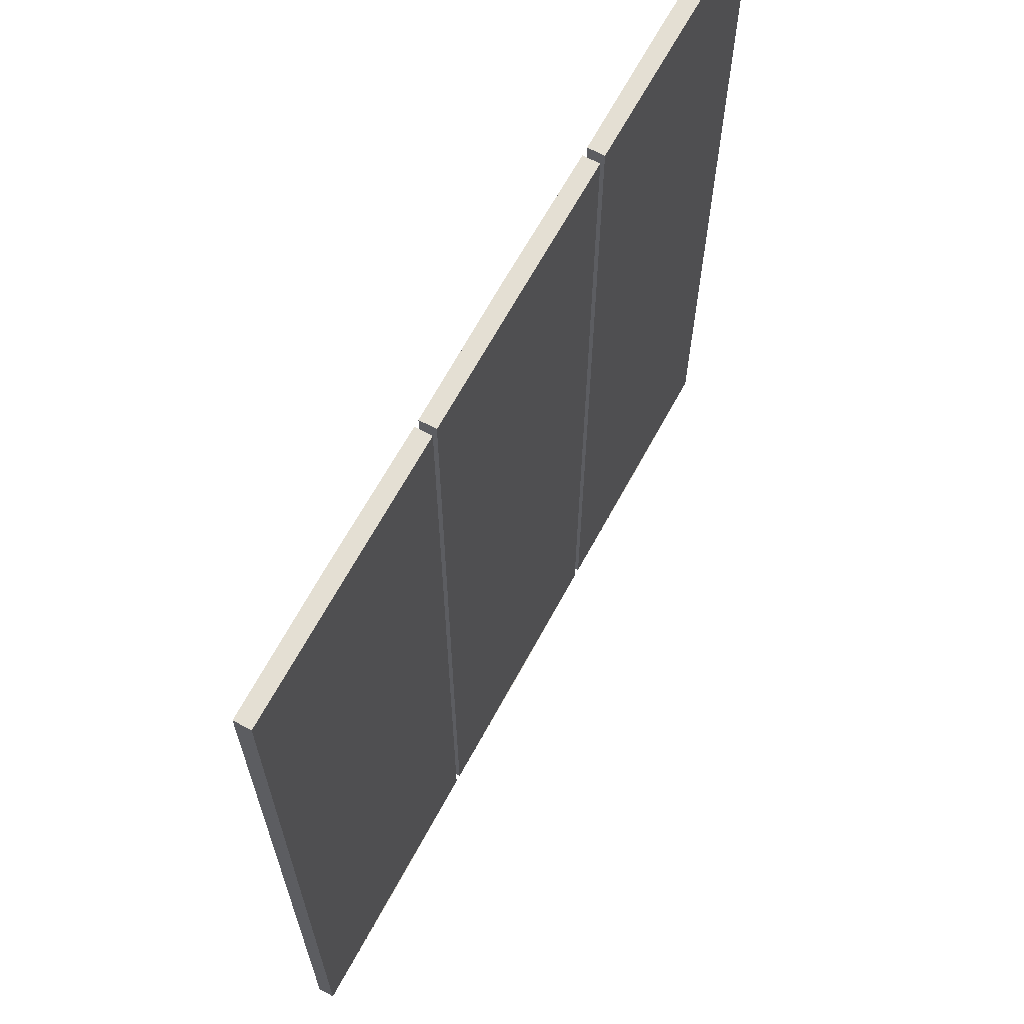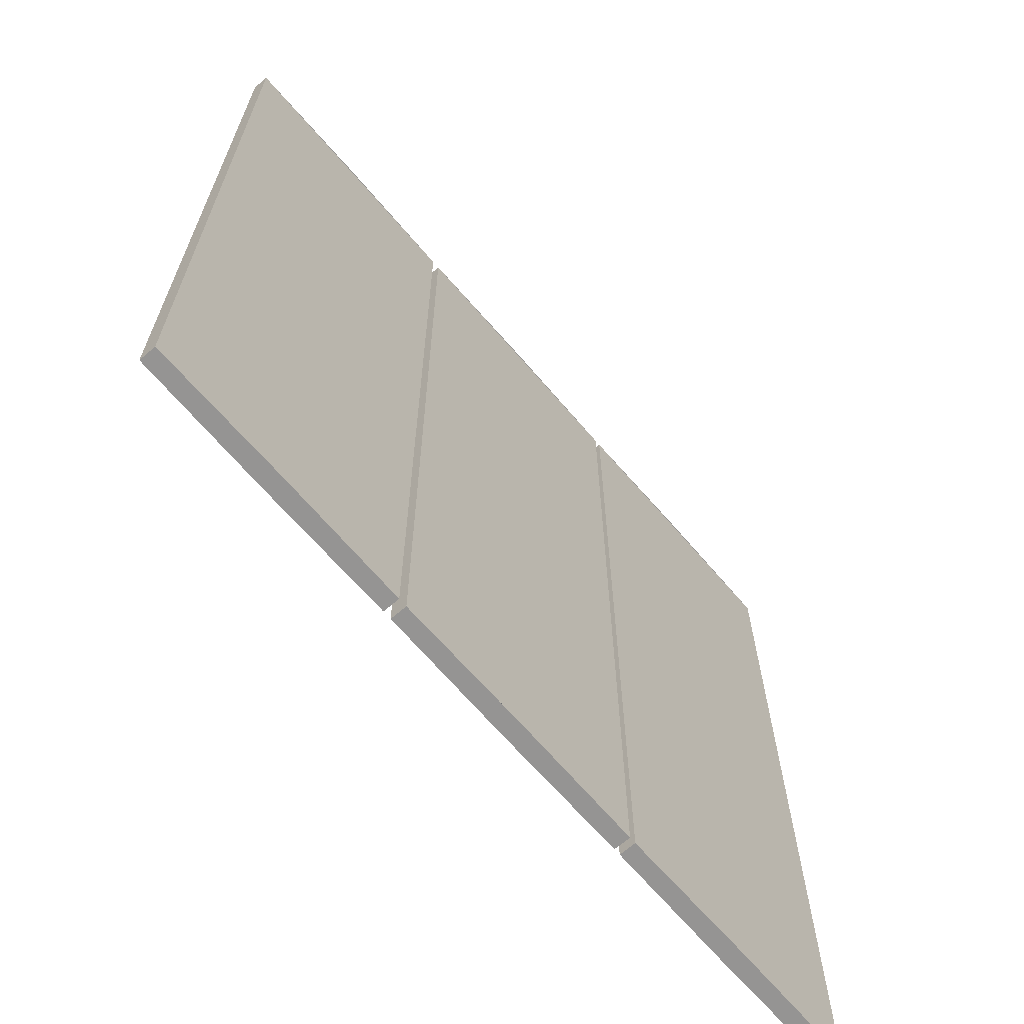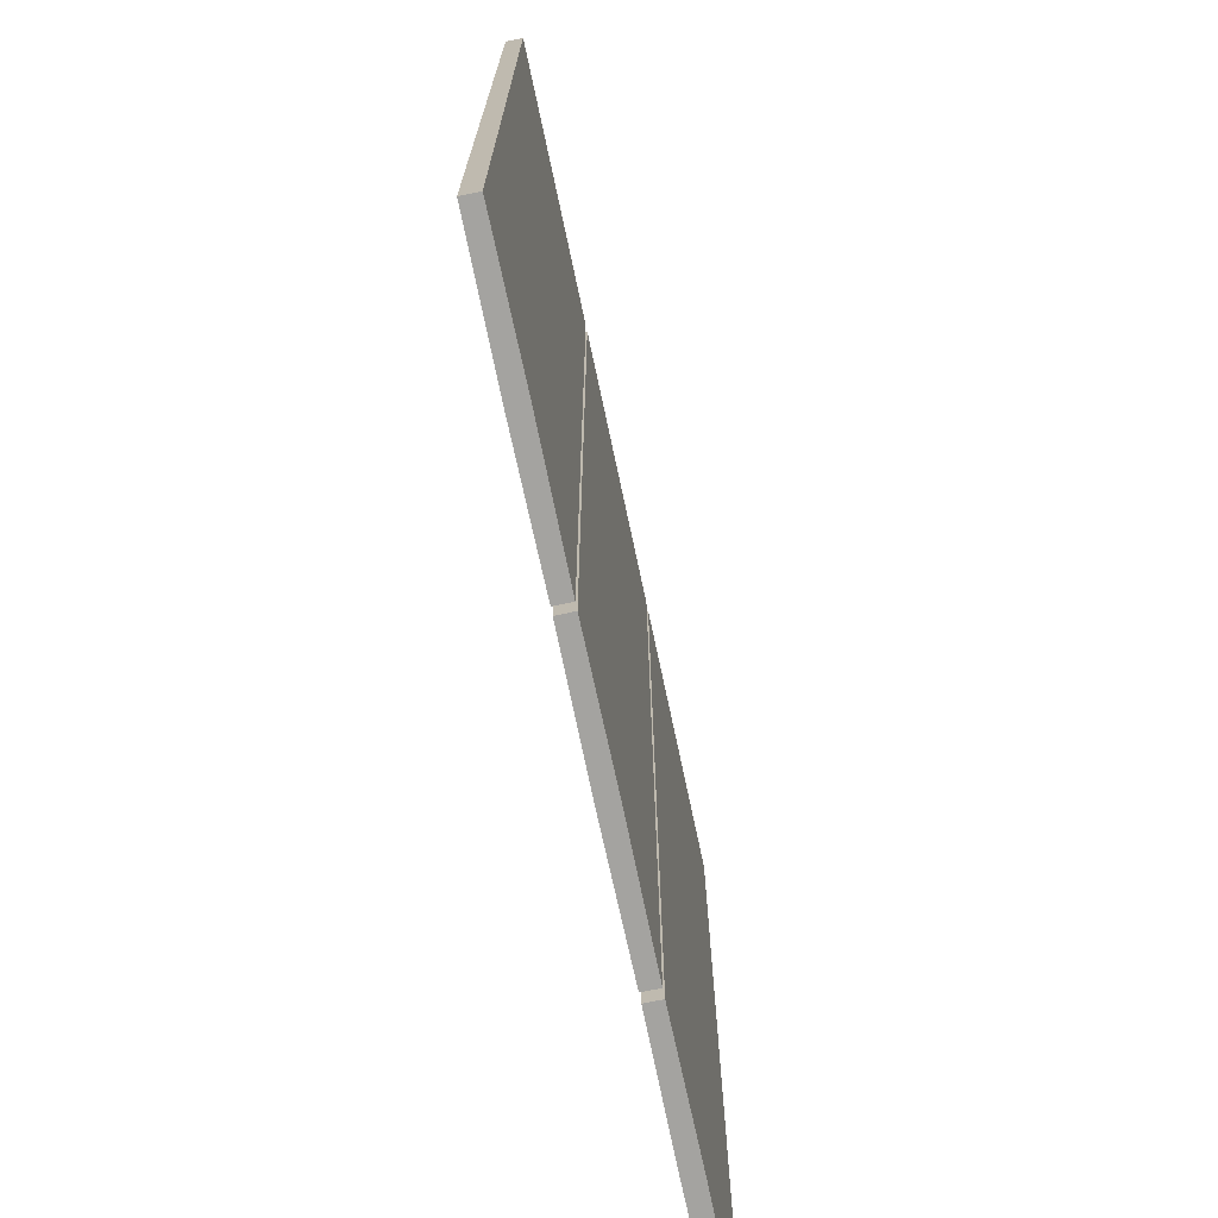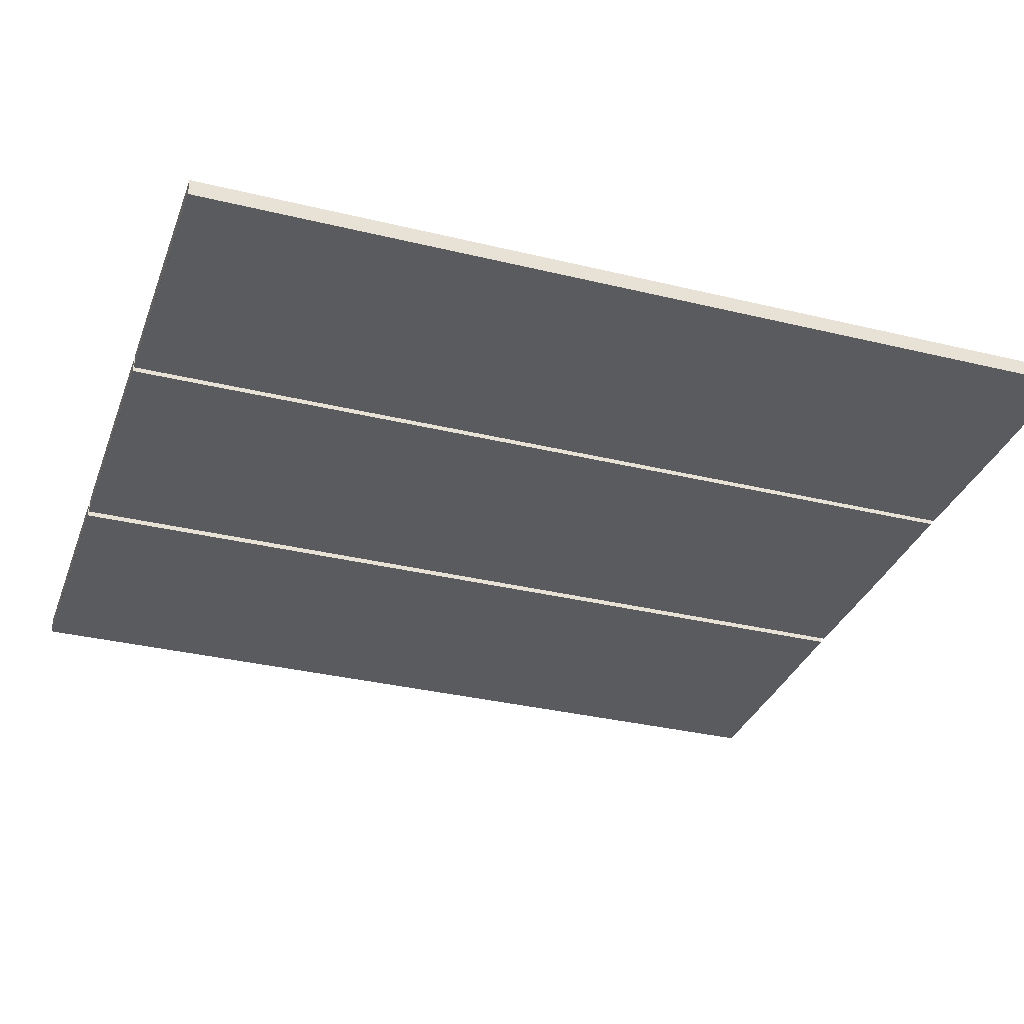
<metadata>
{"format":"obj","ext":"obj","renderer":"f3d","projection":"perspective","resolution":1024,"background":"white","views":[{"elev":66.4,"azim":118.5,"up":"+Y"},{"elev":-67.2,"azim":-49.3,"up":"+Y"},{"elev":-72.9,"azim":102.0,"up":"+Y"},{"elev":-32.9,"azim":71.4,"up":"+Z"}]}
</metadata>
<code>
v 0.1682 0.6047 0.173
v 0.4803 0.6047 0.173
v 0.1682 0.6047 0.1902
v 0.4803 0.6047 0.1902
v 0.1682 0.6047 0.1761
v 0.4803 0.6047 0.1761
v 0.1682 0.6047 0.187
v 0.4803 0.6047 0.187
v 0.1682 -0.4149 0.173
v 0.1682 -0.4149 0.1761
v 0.1682 -0.4149 0.187
v 0.1682 -0.4149 0.1902
v 0.4803 -0.4149 0.1902
v 0.4803 -0.4149 0.187
v 0.4803 -0.4149 0.1761
v 0.4803 -0.4149 0.173
v 0.4803 0.6039 0.187
v 0.4803 0.6047 0.1893
v 0.4803 0.6055 0.187
v 0.1682 0.6047 0.1738
v 0.1682 0.6055 0.1761
v 0.1682 0.6039 0.1761
v 0.4803 0.6039 0.1761
v 0.4803 0.6047 0.1738
v 0.4803 0.6055 0.1761
v 0.1682 0.6047 0.1816
v 0.4803 0.6047 0.1816
v 0.1682 -0.4142 0.173
v 0.1682 -0.4149 0.1722
v 0.1682 -0.4142 0.1761
v 0.1682 -0.4149 0.1738
v 0.1682 -0.4142 0.187
v 0.1682 -0.4149 0.1816
v 0.1682 -0.4142 0.1902
v 0.1682 -0.4149 0.1893
v 0.1682 -0.4149 0.1911
v 0.4803 -0.4149 0.1911
v 0.4803 -0.4142 0.1902
v 0.4803 -0.4149 0.1893
v 0.4803 -0.4142 0.187
v 0.4803 -0.4149 0.1816
v 0.4803 -0.4142 0.1761
v 0.4803 -0.4149 0.1738
v 0.4803 -0.4142 0.173
v 0.4803 -0.4149 0.1722
v 0.1682 -0.4155 0.173
v 0.1682 -0.4155 0.1761
v 0.1682 -0.4155 0.187
v 0.1682 -0.4155 0.1902
v 0.4803 -0.4155 0.1902
v 0.4803 -0.4155 0.187
v 0.4803 -0.4155 0.1761
v 0.4803 -0.4155 0.173
v 0.4803 0.6047 0.1911
v 0.4803 0.6055 0.1902
v 0.1682 0.6055 0.1902
v 0.1682 0.6047 0.1911
v 0.1682 0.6039 0.1902
v 0.4803 0.6039 0.1902
v 0.1682 0.6047 0.1722
v 0.1682 0.6055 0.173
v 0.1682 0.6039 0.173
v 0.4803 0.6039 0.173
v 0.4803 0.6047 0.1722
v 0.4803 0.6055 0.173
v 0.1682 0.6055 0.187
v 0.1682 0.6047 0.1893
v 0.1682 0.6039 0.187
v 0.4803 0.6055 0.1911
v 0.1682 0.6055 0.1911
v 0.3242 0.6055 0.192
v 0.1682 0.6039 0.1911
v 0.4803 0.6039 0.1911
v 0.1682 0.6055 0.1722
v 0.1682 0.6039 0.1722
v 0.4803 0.6039 0.1722
v 0.4803 0.6055 0.1722
v 0.3242 0.6063 0.1722
v 0.1682 0.6055 0.1893
v 0.1682 0.6039 0.1893
v 0.4803 0.6039 0.1893
v 0.4803 0.6055 0.1893
v 0.1682 0.6055 0.1738
v 0.1682 0.6039 0.1738
v 0.4803 0.6039 0.1738
v 0.4803 0.6055 0.1738
v 0.1682 0.6055 0.1816
v 0.1682 0.6039 0.1816
v 0.4803 0.6039 0.1816
v 0.4803 0.6055 0.1816
v 0.1682 -0.4142 0.1722
v 0.1682 -0.4142 0.1738
v 0.1682 -0.4142 0.1816
v 0.1682 -0.4142 0.1893
v 0.1682 -0.4142 0.1911
v 0.4803 -0.4142 0.1911
v 0.4803 -0.4142 0.1893
v 0.4803 -0.4142 0.1816
v 0.4803 -0.4142 0.1738
v 0.4803 -0.4142 0.1722
v 0.1682 -0.4155 0.1722
v 0.1682 -0.4155 0.1738
v 0.1682 -0.4155 0.1816
v 0.1682 -0.4155 0.1893
v 0.1682 -0.4155 0.1911
v 0.3242 -0.4155 0.192
v 0.4803 -0.4155 0.1911
v 0.4803 -0.4155 0.1893
v 0.4803 -0.4155 0.1816
v 0.4803 -0.4155 0.1738
v 0.4803 -0.4155 0.1722
v 0.3242 -0.4155 0.1714
v -0.1516 0.6047 0.173
v 0.1606 0.6047 0.173
v -0.1516 0.6047 0.1902
v 0.1606 0.6047 0.1902
v -0.1516 0.6047 0.1761
v 0.1606 0.6047 0.1761
v -0.1516 0.6047 0.187
v 0.1606 0.6047 0.187
v -0.1516 -0.4149 0.173
v -0.1516 -0.4149 0.1761
v -0.1516 -0.4149 0.187
v -0.1516 -0.4149 0.1902
v 0.1606 -0.4149 0.1902
v 0.1606 -0.4149 0.187
v 0.1606 -0.4149 0.1761
v 0.1606 -0.4149 0.173
v 0.1606 0.6039 0.187
v 0.1606 0.6047 0.1893
v 0.1606 0.6055 0.187
v -0.1516 0.6047 0.1738
v -0.1516 0.6055 0.1761
v -0.1516 0.6039 0.1761
v 0.1606 0.6039 0.1761
v 0.1606 0.6047 0.1738
v 0.1606 0.6055 0.1761
v -0.1516 0.6047 0.1816
v 0.1606 0.6047 0.1816
v -0.1516 -0.4142 0.173
v -0.1516 -0.4149 0.1722
v -0.1516 -0.4142 0.1761
v -0.1516 -0.4149 0.1738
v -0.1516 -0.4142 0.187
v -0.1516 -0.4149 0.1816
v -0.1516 -0.4142 0.1902
v -0.1516 -0.4149 0.1893
v -0.1516 -0.4149 0.1911
v 0.1606 -0.4149 0.1911
v 0.1606 -0.4142 0.1902
v 0.1606 -0.4149 0.1893
v 0.1606 -0.4142 0.187
v 0.1606 -0.4149 0.1816
v 0.1606 -0.4142 0.1761
v 0.1606 -0.4149 0.1738
v 0.1606 -0.4142 0.173
v 0.1606 -0.4149 0.1722
v -0.1516 -0.4155 0.173
v -0.1516 -0.4155 0.1761
v -0.1516 -0.4155 0.187
v -0.1516 -0.4155 0.1902
v 0.1606 -0.4155 0.1902
v 0.1606 -0.4155 0.187
v 0.1606 -0.4155 0.1761
v 0.1606 -0.4155 0.173
v 0.1606 0.6047 0.1911
v 0.1606 0.6055 0.1902
v -0.1516 0.6055 0.1902
v -0.1516 0.6047 0.1911
v -0.1516 0.6039 0.1902
v 0.1606 0.6039 0.1902
v -0.1516 0.6047 0.1722
v -0.1516 0.6055 0.173
v -0.1516 0.6039 0.173
v 0.1606 0.6039 0.173
v 0.1606 0.6047 0.1722
v 0.1606 0.6055 0.173
v -0.1516 0.6055 0.187
v -0.1516 0.6047 0.1893
v -0.1516 0.6039 0.187
v 0.1606 0.6055 0.1911
v -0.1516 0.6055 0.1911
v 0.004513 0.6055 0.192
v -0.1516 0.6039 0.1911
v 0.1606 0.6039 0.1911
v -0.1516 0.6055 0.1722
v -0.1516 0.6039 0.1722
v 0.1606 0.6039 0.1722
v 0.1606 0.6055 0.1722
v 0.004513 0.6063 0.1722
v -0.1516 0.6055 0.1893
v -0.1516 0.6039 0.1893
v 0.1606 0.6039 0.1893
v 0.1606 0.6055 0.1893
v -0.1516 0.6055 0.1738
v -0.1516 0.6039 0.1738
v 0.1606 0.6039 0.1738
v 0.1606 0.6055 0.1738
v -0.1516 0.6055 0.1816
v -0.1516 0.6039 0.1816
v 0.1606 0.6039 0.1816
v 0.1606 0.6055 0.1816
v -0.1516 -0.4142 0.1722
v -0.1516 -0.4142 0.1738
v -0.1516 -0.4142 0.1816
v -0.1516 -0.4142 0.1893
v -0.1516 -0.4142 0.1911
v 0.1606 -0.4142 0.1911
v 0.1606 -0.4142 0.1893
v 0.1606 -0.4142 0.1816
v 0.1606 -0.4142 0.1738
v 0.1606 -0.4142 0.1722
v -0.1516 -0.4155 0.1722
v -0.1516 -0.4155 0.1738
v -0.1516 -0.4155 0.1816
v -0.1516 -0.4155 0.1893
v -0.1516 -0.4155 0.1911
v 0.004513 -0.4155 0.192
v 0.1606 -0.4155 0.1911
v 0.1606 -0.4155 0.1893
v 0.1606 -0.4155 0.1816
v 0.1606 -0.4155 0.1738
v 0.1606 -0.4155 0.1722
v 0.004513 -0.4155 0.1714
v -0.4733 0.6047 0.173
v -0.1612 0.6047 0.173
v -0.4733 0.6047 0.1902
v -0.1612 0.6047 0.1902
v -0.4733 0.6047 0.1761
v -0.1612 0.6047 0.1761
v -0.4733 0.6047 0.187
v -0.1612 0.6047 0.187
v -0.4733 -0.4149 0.173
v -0.4733 -0.4149 0.1761
v -0.4733 -0.4149 0.187
v -0.4733 -0.4149 0.1902
v -0.1612 -0.4149 0.1902
v -0.1612 -0.4149 0.187
v -0.1612 -0.4149 0.1761
v -0.1612 -0.4149 0.173
v -0.1612 0.6039 0.187
v -0.1612 0.6047 0.1893
v -0.1612 0.6055 0.187
v -0.4733 0.6047 0.1738
v -0.4733 0.6055 0.1761
v -0.4733 0.6039 0.1761
v -0.1612 0.6039 0.1761
v -0.1612 0.6047 0.1738
v -0.1612 0.6055 0.1761
v -0.4733 0.6047 0.1816
v -0.1612 0.6047 0.1816
v -0.4733 -0.4142 0.173
v -0.4733 -0.4149 0.1722
v -0.4733 -0.4142 0.1761
v -0.4733 -0.4149 0.1738
v -0.4733 -0.4142 0.187
v -0.4733 -0.4149 0.1816
v -0.4733 -0.4142 0.1902
v -0.4733 -0.4149 0.1893
v -0.4733 -0.4149 0.1911
v -0.1612 -0.4149 0.1911
v -0.1612 -0.4142 0.1902
v -0.1612 -0.4149 0.1893
v -0.1612 -0.4142 0.187
v -0.1612 -0.4149 0.1816
v -0.1612 -0.4142 0.1761
v -0.1612 -0.4149 0.1738
v -0.1612 -0.4142 0.173
v -0.1612 -0.4149 0.1722
v -0.4733 -0.4155 0.173
v -0.4733 -0.4155 0.1761
v -0.4733 -0.4155 0.187
v -0.4733 -0.4155 0.1902
v -0.1612 -0.4155 0.1902
v -0.1612 -0.4155 0.187
v -0.1612 -0.4155 0.1761
v -0.1612 -0.4155 0.173
v -0.1612 0.6047 0.1911
v -0.1612 0.6055 0.1902
v -0.4733 0.6055 0.1902
v -0.4733 0.6047 0.1911
v -0.4733 0.6039 0.1902
v -0.1612 0.6039 0.1902
v -0.4733 0.6047 0.1722
v -0.4733 0.6055 0.173
v -0.4733 0.6039 0.173
v -0.1612 0.6039 0.173
v -0.1612 0.6047 0.1722
v -0.1612 0.6055 0.173
v -0.4733 0.6055 0.187
v -0.4733 0.6047 0.1893
v -0.4733 0.6039 0.187
v -0.1612 0.6055 0.1911
v -0.4733 0.6055 0.1911
v -0.3173 0.6055 0.192
v -0.4733 0.6039 0.1911
v -0.1612 0.6039 0.1911
v -0.4733 0.6055 0.1722
v -0.4733 0.6039 0.1722
v -0.1612 0.6039 0.1722
v -0.1612 0.6055 0.1722
v -0.3173 0.6063 0.1722
v -0.4733 0.6055 0.1893
v -0.4733 0.6039 0.1893
v -0.1612 0.6039 0.1893
v -0.1612 0.6055 0.1893
v -0.4733 0.6055 0.1738
v -0.4733 0.6039 0.1738
v -0.1612 0.6039 0.1738
v -0.1612 0.6055 0.1738
v -0.4733 0.6055 0.1816
v -0.4733 0.6039 0.1816
v -0.1612 0.6039 0.1816
v -0.1612 0.6055 0.1816
v -0.4733 -0.4142 0.1722
v -0.4733 -0.4142 0.1738
v -0.4733 -0.4142 0.1816
v -0.4733 -0.4142 0.1893
v -0.4733 -0.4142 0.1911
v -0.1612 -0.4142 0.1911
v -0.1612 -0.4142 0.1893
v -0.1612 -0.4142 0.1816
v -0.1612 -0.4142 0.1738
v -0.1612 -0.4142 0.1722
v -0.4733 -0.4155 0.1722
v -0.4733 -0.4155 0.1738
v -0.4733 -0.4155 0.1816
v -0.4733 -0.4155 0.1893
v -0.4733 -0.4155 0.1911
v -0.3173 -0.4155 0.192
v -0.1612 -0.4155 0.1911
v -0.1612 -0.4155 0.1893
v -0.1612 -0.4155 0.1816
v -0.1612 -0.4155 0.1738
v -0.1612 -0.4155 0.1722
v -0.3173 -0.4155 0.1714
f 54 4 55 69
f 55 56 70 69
f 70 56 3 57
f 69 71 70 57 54
f 69 70 71
f 57 3 58 72
f 72 58 34 95
f 96 73 72 95
f 57 72 73 54
f 38 59 73 96
f 73 59 4 54
f 77 78 74 61 65
f 61 74 60 1
f 62 75 91 28
f 62 1 60 75
f 2 63 76 64
f 76 63 44 100
f 91 75 76 100
f 64 76 75 60
f 65 2 64 77
f 77 64 60 74
f 77 74 78
f 82 79 56 55
f 79 66 7 67
f 56 79 67 3
f 58 80 94 34
f 58 3 67 80
f 80 67 7 68
f 94 80 68 32
f 4 59 81 18
f 81 59 38 97
f 40 17 81 97
f 18 81 17 8
f 55 4 18 82
f 82 18 8 19
f 19 66 79 82
f 86 83 21 25
f 83 61 1 20
f 21 83 20 5
f 22 84 92 30
f 22 5 20 84
f 84 20 1 62
f 92 84 62 28
f 6 23 85 24
f 85 23 42 99
f 44 63 85 99
f 24 85 63 2
f 25 6 24 86
f 86 24 2 65
f 65 61 83 86
f 90 87 66 19
f 87 21 5 26
f 66 87 26 7
f 68 88 93 32
f 68 7 26 88
f 88 26 5 22
f 93 88 22 30
f 8 17 89 27
f 89 17 40 98
f 42 23 89 98
f 27 89 23 6
f 19 8 27 90
f 90 27 6 25
f 25 21 87 90
f 9 28 91 29
f 10 30 92 31
f 31 92 28 9
f 11 32 93 33
f 33 93 30 10
f 12 34 94 35
f 35 94 32 11
f 95 34 12 36
f 95 36 37 96
f 37 13 38 96
f 97 38 13 39
f 40 97 39 14
f 98 40 14 41
f 42 98 41 15
f 99 42 15 43
f 44 99 43 16
f 100 44 16 45
f 100 45 29 91
f 46 9 29 101
f 47 10 31 102
f 102 31 9 46
f 48 11 33 103
f 103 33 10 47
f 49 12 35 104
f 104 35 11 48
f 36 12 49 105
f 36 105 106 107 37
f 105 107 106
f 49 50 107 105
f 107 50 13 37
f 14 39 108 51
f 39 13 50 108
f 108 50 49 104
f 48 51 108 104
f 15 41 109 52
f 41 14 51 109
f 109 51 48 103
f 47 52 109 103
f 16 43 110 53
f 43 15 52 110
f 110 52 47 102
f 46 53 110 102
f 45 111 112 101 29
f 45 16 53 111
f 111 53 46 101
f 111 101 112
f 166 116 167 181
f 167 168 182 181
f 182 168 115 169
f 181 183 182 169 166
f 181 182 183
f 169 115 170 184
f 184 170 146 207
f 208 185 184 207
f 169 184 185 166
f 150 171 185 208
f 185 171 116 166
f 189 190 186 173 177
f 173 186 172 113
f 174 187 203 140
f 174 113 172 187
f 114 175 188 176
f 188 175 156 212
f 203 187 188 212
f 176 188 187 172
f 177 114 176 189
f 189 176 172 186
f 189 186 190
f 194 191 168 167
f 191 178 119 179
f 168 191 179 115
f 170 192 206 146
f 170 115 179 192
f 192 179 119 180
f 206 192 180 144
f 116 171 193 130
f 193 171 150 209
f 152 129 193 209
f 130 193 129 120
f 167 116 130 194
f 194 130 120 131
f 131 178 191 194
f 198 195 133 137
f 195 173 113 132
f 133 195 132 117
f 134 196 204 142
f 134 117 132 196
f 196 132 113 174
f 204 196 174 140
f 118 135 197 136
f 197 135 154 211
f 156 175 197 211
f 136 197 175 114
f 137 118 136 198
f 198 136 114 177
f 177 173 195 198
f 202 199 178 131
f 199 133 117 138
f 178 199 138 119
f 180 200 205 144
f 180 119 138 200
f 200 138 117 134
f 205 200 134 142
f 120 129 201 139
f 201 129 152 210
f 154 135 201 210
f 139 201 135 118
f 131 120 139 202
f 202 139 118 137
f 137 133 199 202
f 121 140 203 141
f 122 142 204 143
f 143 204 140 121
f 123 144 205 145
f 145 205 142 122
f 124 146 206 147
f 147 206 144 123
f 207 146 124 148
f 207 148 149 208
f 149 125 150 208
f 209 150 125 151
f 152 209 151 126
f 210 152 126 153
f 154 210 153 127
f 211 154 127 155
f 156 211 155 128
f 212 156 128 157
f 212 157 141 203
f 158 121 141 213
f 159 122 143 214
f 214 143 121 158
f 160 123 145 215
f 215 145 122 159
f 161 124 147 216
f 216 147 123 160
f 148 124 161 217
f 148 217 218 219 149
f 217 219 218
f 161 162 219 217
f 219 162 125 149
f 126 151 220 163
f 151 125 162 220
f 220 162 161 216
f 160 163 220 216
f 127 153 221 164
f 153 126 163 221
f 221 163 160 215
f 159 164 221 215
f 128 155 222 165
f 155 127 164 222
f 222 164 159 214
f 158 165 222 214
f 157 223 224 213 141
f 157 128 165 223
f 223 165 158 213
f 223 213 224
f 278 228 279 293
f 279 280 294 293
f 294 280 227 281
f 293 295 294 281 278
f 293 294 295
f 281 227 282 296
f 296 282 258 319
f 320 297 296 319
f 281 296 297 278
f 262 283 297 320
f 297 283 228 278
f 301 302 298 285 289
f 285 298 284 225
f 286 299 315 252
f 286 225 284 299
f 226 287 300 288
f 300 287 268 324
f 315 299 300 324
f 288 300 299 284
f 289 226 288 301
f 301 288 284 298
f 301 298 302
f 306 303 280 279
f 303 290 231 291
f 280 303 291 227
f 282 304 318 258
f 282 227 291 304
f 304 291 231 292
f 318 304 292 256
f 228 283 305 242
f 305 283 262 321
f 264 241 305 321
f 242 305 241 232
f 279 228 242 306
f 306 242 232 243
f 243 290 303 306
f 310 307 245 249
f 307 285 225 244
f 245 307 244 229
f 246 308 316 254
f 246 229 244 308
f 308 244 225 286
f 316 308 286 252
f 230 247 309 248
f 309 247 266 323
f 268 287 309 323
f 248 309 287 226
f 249 230 248 310
f 310 248 226 289
f 289 285 307 310
f 314 311 290 243
f 311 245 229 250
f 290 311 250 231
f 292 312 317 256
f 292 231 250 312
f 312 250 229 246
f 317 312 246 254
f 232 241 313 251
f 313 241 264 322
f 266 247 313 322
f 251 313 247 230
f 243 232 251 314
f 314 251 230 249
f 249 245 311 314
f 233 252 315 253
f 234 254 316 255
f 255 316 252 233
f 235 256 317 257
f 257 317 254 234
f 236 258 318 259
f 259 318 256 235
f 319 258 236 260
f 319 260 261 320
f 261 237 262 320
f 321 262 237 263
f 264 321 263 238
f 322 264 238 265
f 266 322 265 239
f 323 266 239 267
f 268 323 267 240
f 324 268 240 269
f 324 269 253 315
f 270 233 253 325
f 271 234 255 326
f 326 255 233 270
f 272 235 257 327
f 327 257 234 271
f 273 236 259 328
f 328 259 235 272
f 260 236 273 329
f 260 329 330 331 261
f 329 331 330
f 273 274 331 329
f 331 274 237 261
f 238 263 332 275
f 263 237 274 332
f 332 274 273 328
f 272 275 332 328
f 239 265 333 276
f 265 238 275 333
f 333 275 272 327
f 271 276 333 327
f 240 267 334 277
f 267 239 276 334
f 334 276 271 326
f 270 277 334 326
f 269 335 336 325 253
f 269 240 277 335
f 335 277 270 325
f 335 325 336

</code>
